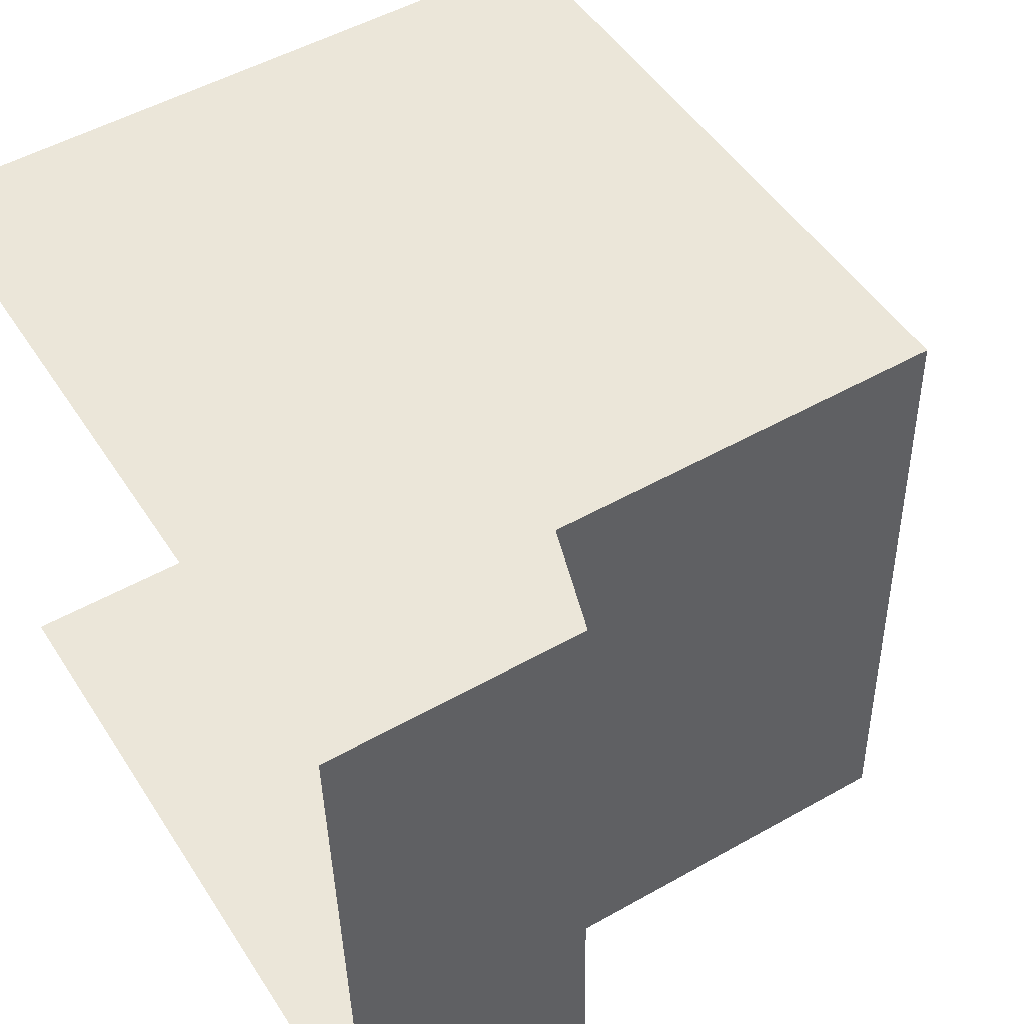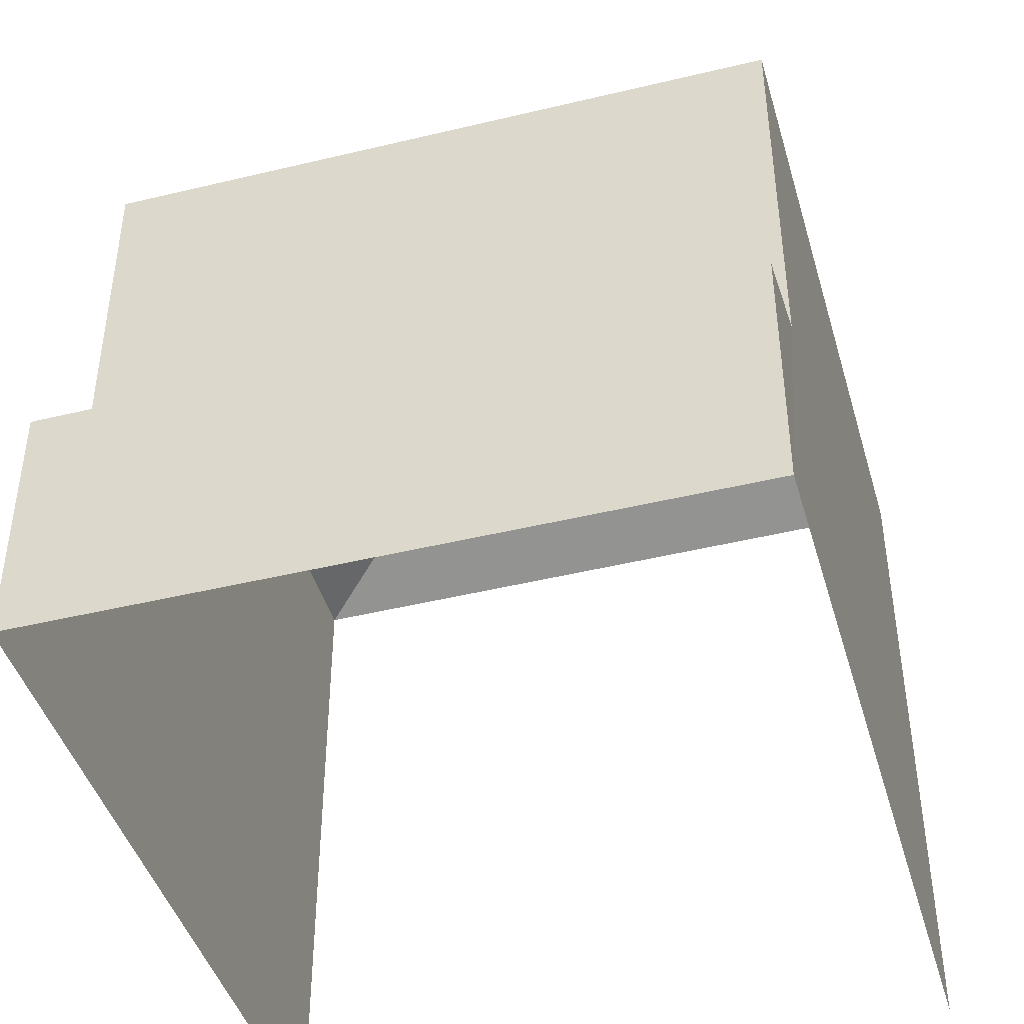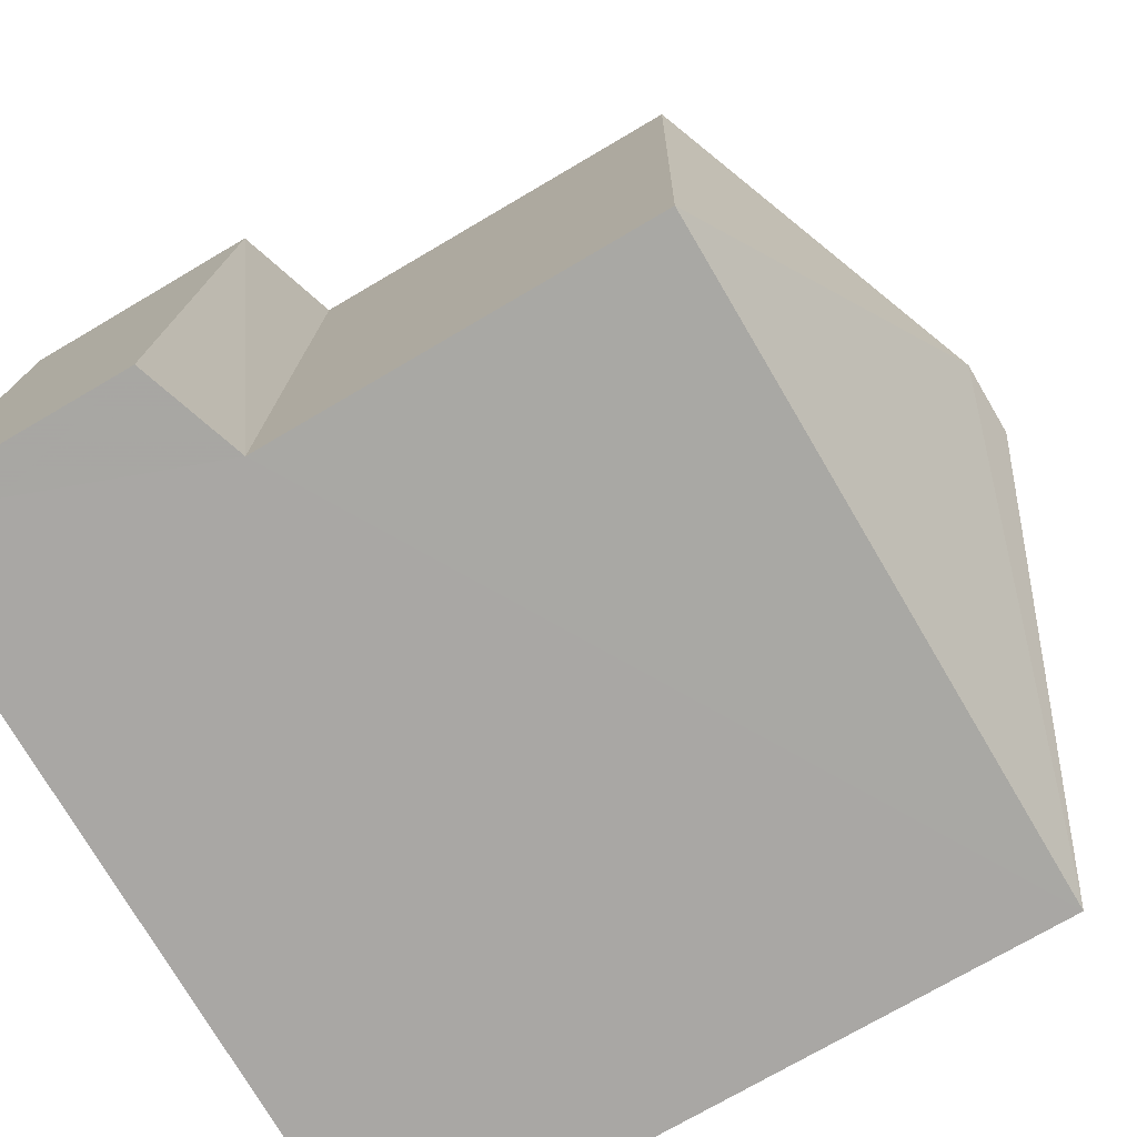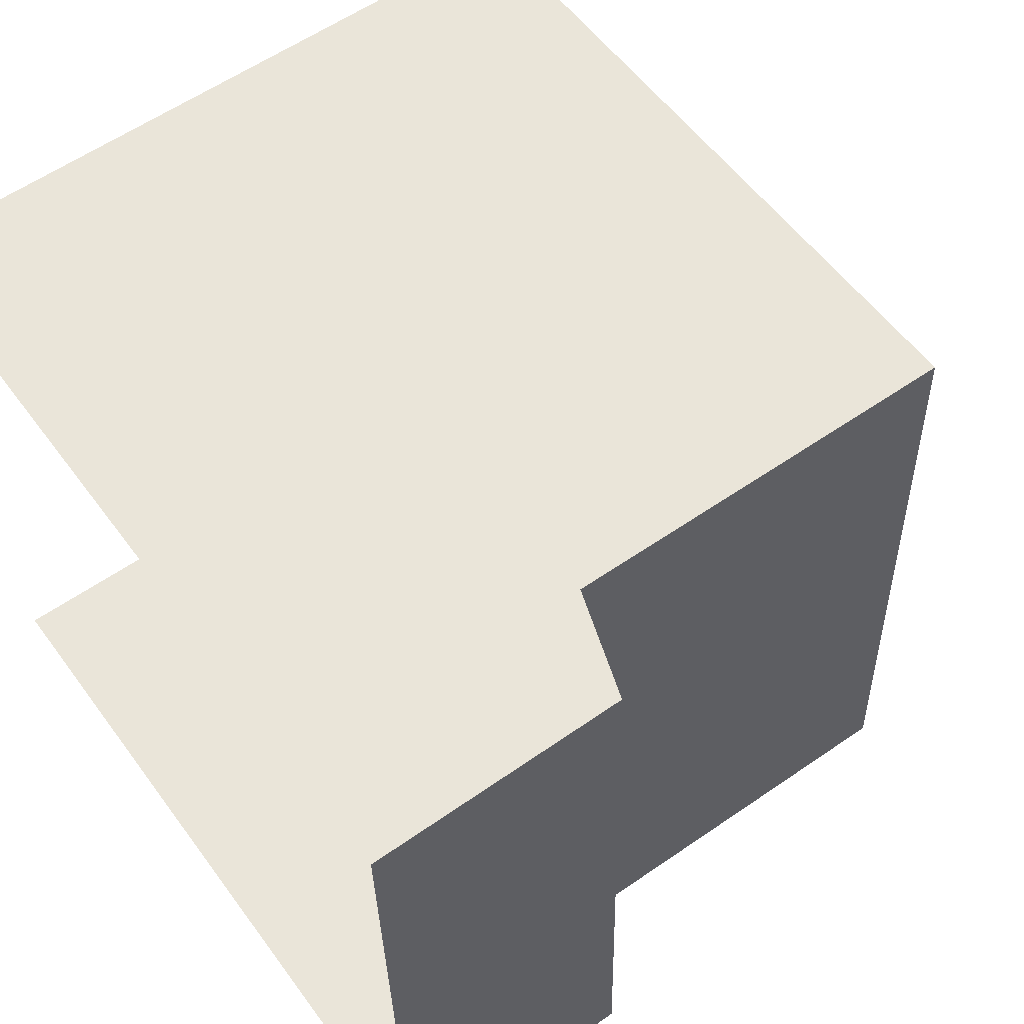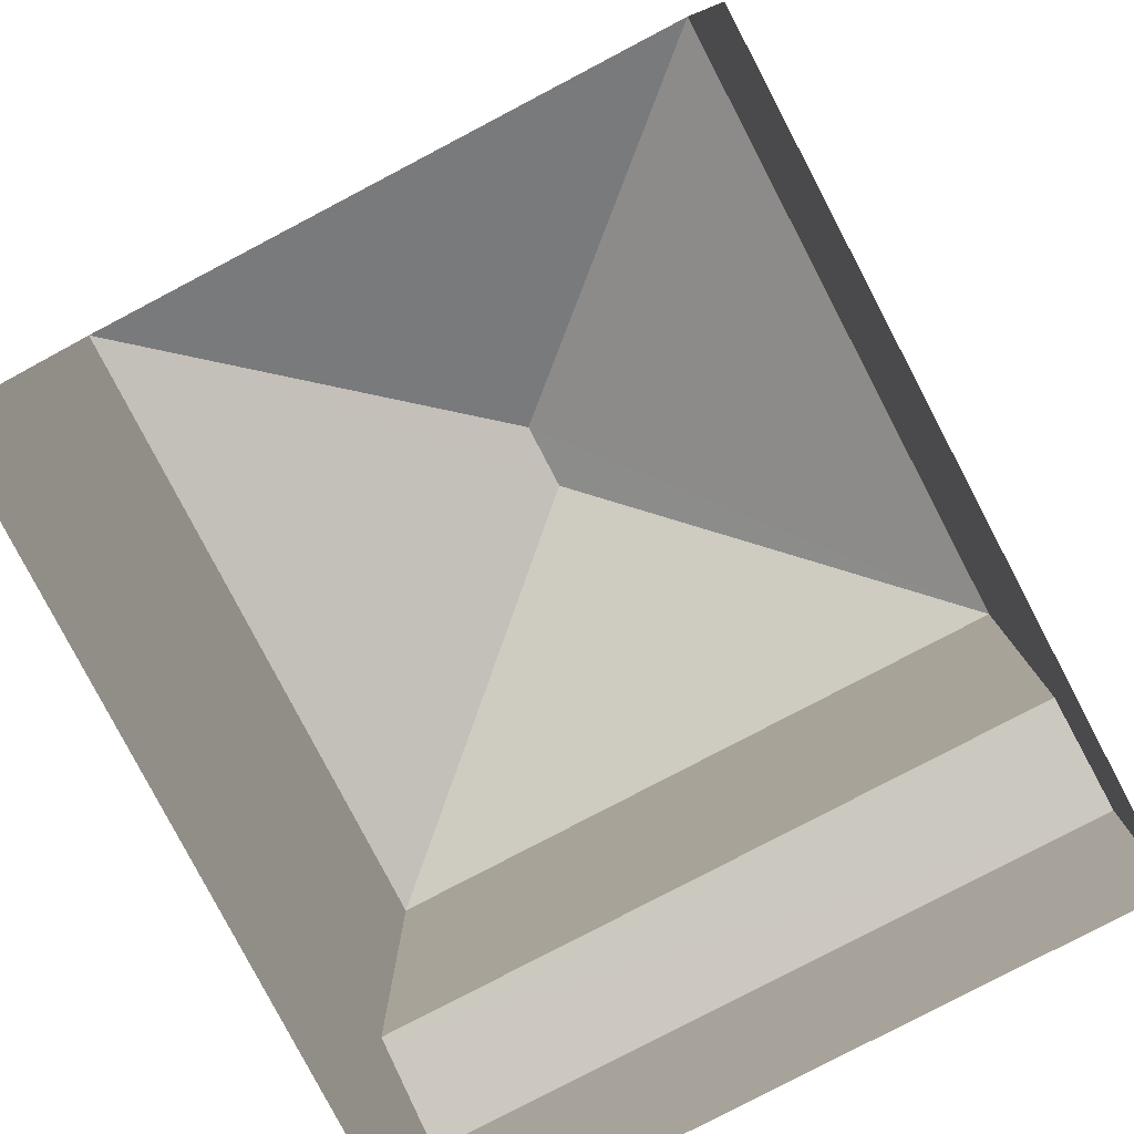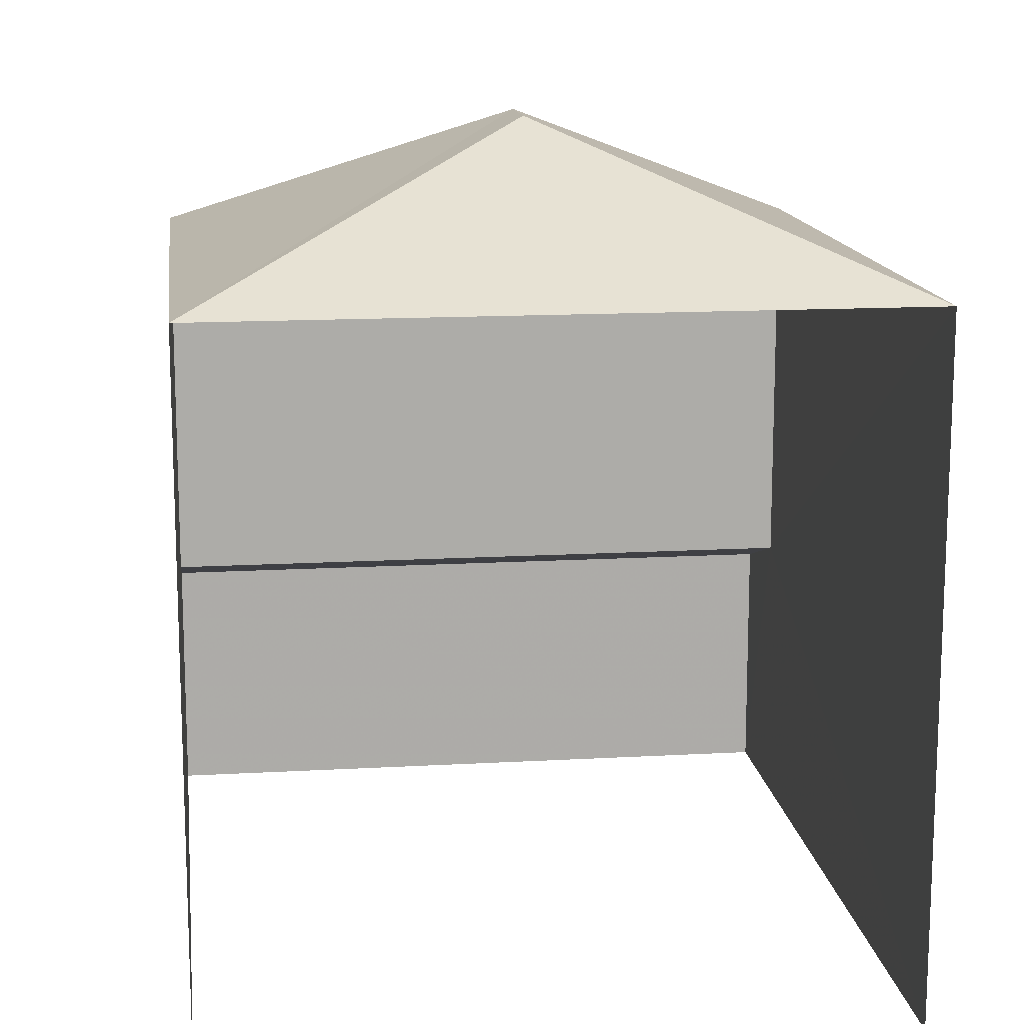
<metadata>
{"format":"obj","ext":"obj","renderer":"f3d","projection":"perspective","resolution":1024,"background":"white","views":[{"elev":51.4,"azim":-121.5,"up":"+Y"},{"elev":-43.9,"azim":-76.1,"up":"+Z"},{"elev":-73.2,"azim":-59.5,"up":"+Y"},{"elev":58.3,"azim":-125.6,"up":"+Y"},{"elev":-80.0,"azim":115.6,"up":"+Z"},{"elev":14.0,"azim":80.7,"up":"+Z"}]}
</metadata>
<code>
v -3.737e+05 -1.054e+05 20.5
v -3.737e+05 -1.054e+05 20.5
v -3.737e+05 -1.054e+05 20.5
v -3.737e+05 -1.054e+05 20.5
v -3.737e+05 -1.054e+05 24.24
v -3.737e+05 -1.054e+05 23.77
v -3.737e+05 -1.054e+05 23.77
v -3.737e+05 -1.054e+05 24.23
v -3.737e+05 -1.054e+05 31.2
v -3.737e+05 -1.054e+05 29.37
v -3.737e+05 -1.054e+05 31.2
v -3.737e+05 -1.054e+05 29.37
v -3.737e+05 -1.054e+05 29.37
v -3.737e+05 -1.054e+05 29.37
f 1 2 3
f 4 1 3
f 13 3 2
f 12 13 2
f 5 6 7
f 5 8 6
f 9 10 11
f 9 12 10
f 11 13 9
f 11 14 13
f 9 13 12
f 11 10 14
f 10 12 8
f 12 2 8
f 8 1 6
f 8 2 1
f 13 5 3
f 3 5 4
f 13 14 5
f 4 5 7
f 8 14 10
f 8 5 14
f 7 1 4
f 7 6 1

</code>
